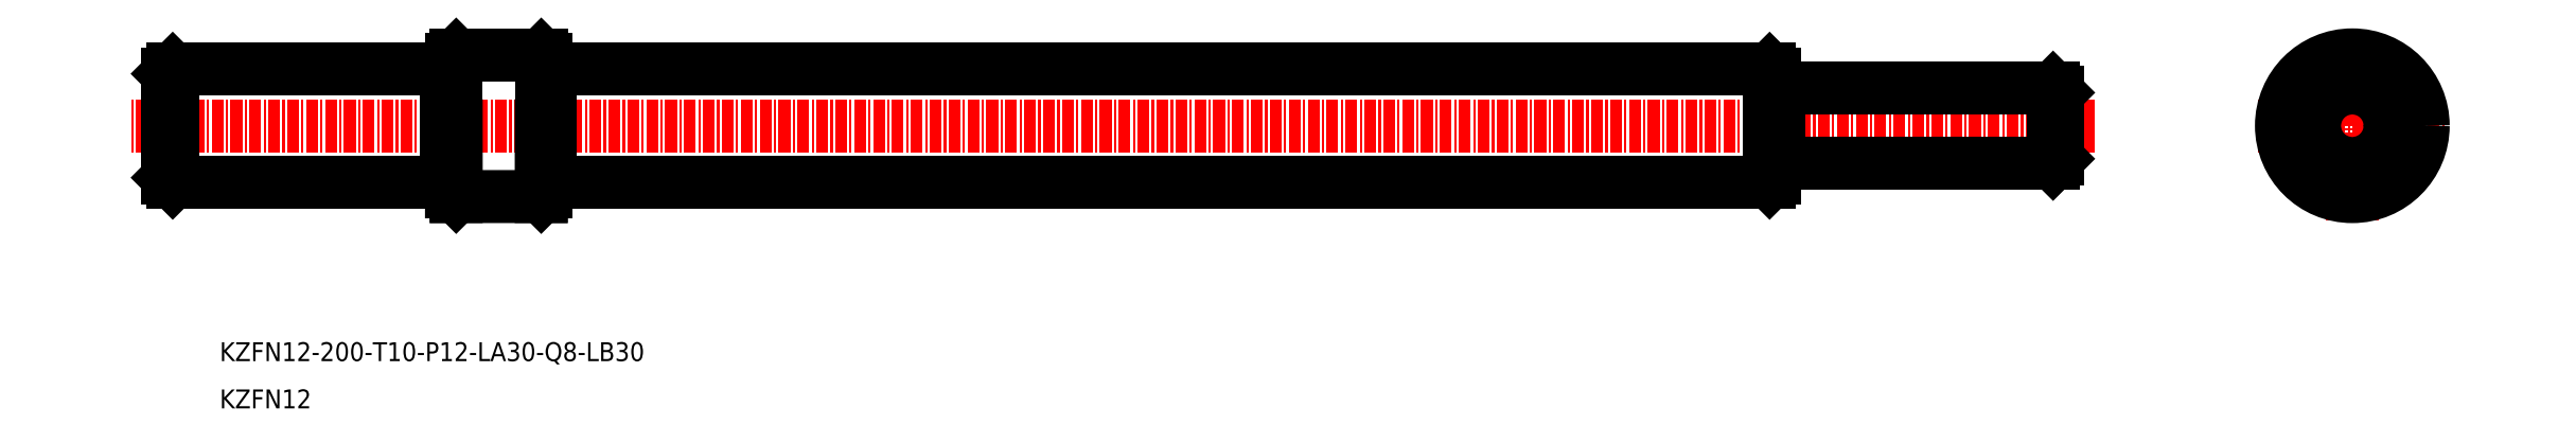
<metadata>
{"format":"dxf","ext":"dxf","renderer":"ezdxf+matplotlib","layout":"modelspace","background":"white","min_lineweight":24,"dpi":150}
</metadata>
<code>
0
SECTION
2
ENTITIES
0
LINE
8
CENTER
10
-2.13e+04
20
3.103e+04
30
0
11
-2.151e+04
21
3.103e+04
31
0
0
LINE
8
0
10
-2.147e+04
20
3.104e+04
30
0
11
-2.15e+04
21
3.104e+04
31
0
0
LINE
8
0
10
-2.147e+04
20
3.104e+04
30
0
11
-2.147e+04
21
3.104e+04
31
0
0
LINE
8
0
10
-2.147e+04
20
3.104e+04
30
0
11
-2.147e+04
21
3.103e+04
31
0
0
LINE
8
0
10
-2.146e+04
20
3.104e+04
30
0
11
-2.147e+04
21
3.104e+04
31
0
0
TEXT
8
0
10
-2.15e+04
20
3.101e+04
30
0
40
2
1
KZFN12-200-T10-P12-LA30-Q8-LB30
7
MISUMI
0
TEXT
8
0
10
-2.15e+04
20
3.1e+04
30
0
40
2
1
KZFN12
7
MISUMI
0
LINE
8
0
10
-2.147e+04
20
3.103e+04
30
0
11
-2.15e+04
21
3.103e+04
31
0
0
LINE
8
0
10
-2.147e+04
20
3.103e+04
30
0
11
-2.147e+04
21
3.103e+04
31
0
0
LINE
8
0
10
-2.147e+04
20
3.104e+04
30
0
11
-2.147e+04
21
3.103e+04
31
0
0
LINE
8
0
10
-2.147e+04
20
3.104e+04
30
0
11
-2.147e+04
21
3.103e+04
31
0
0
LINE
8
0
10
-2.147e+04
20
3.104e+04
30
0
11
-2.147e+04
21
3.104e+04
31
0
0
LINE
8
0
10
-2.15e+04
20
3.104e+04
30
0
11
-2.15e+04
21
3.103e+04
31
0
0
LINE
8
0
10
-2.15e+04
20
3.103e+04
30
0
11
-2.15e+04
21
3.103e+04
31
0
0
LINE
8
0
10
-2.15e+04
20
3.104e+04
30
0
11
-2.15e+04
21
3.103e+04
31
0
0
LINE
8
0
10
-2.15e+04
20
3.104e+04
30
0
11
-2.15e+04
21
3.104e+04
31
0
0
LINE
8
CENTER
10
-2.128e+04
20
3.103e+04
30
0
11
-2.126e+04
21
3.103e+04
31
0
0
LINE
8
CENTER
10
-2.127e+04
20
3.102e+04
30
0
11
-2.127e+04
21
3.104e+04
31
0
0
CIRCLE
8
0
10
-2.127e+04
20
3.103e+04
30
0
40
6
0
CIRCLE
8
0
10
-2.127e+04
20
3.103e+04
30
0
40
7.5
0
LINE
8
0
10
-2.146e+04
20
3.103e+04
30
0
11
-2.147e+04
21
3.103e+04
31
0
0
LINE
8
0
10
-2.147e+04
20
3.103e+04
30
0
11
-2.147e+04
21
3.103e+04
31
0
0
LINE
8
0
10
-2.147e+04
20
3.103e+04
30
0
11
-2.147e+04
21
3.103e+04
31
0
0
LINE
8
0
10
-2.147e+04
20
3.103e+04
30
0
11
-2.147e+04
21
3.103e+04
31
0
0
LINE
8
0
10
-2.147e+04
20
3.103e+04
30
0
11
-2.147e+04
21
3.103e+04
31
0
0
LINE
8
0
10
-2.146e+04
20
3.104e+04
30
0
11
-2.133e+04
21
3.104e+04
31
0
0
LINE
8
0
10
-2.146e+04
20
3.104e+04
30
0
11
-2.146e+04
21
3.104e+04
31
0
0
LINE
8
0
10
-2.146e+04
20
3.104e+04
30
0
11
-2.146e+04
21
3.103e+04
31
0
0
LINE
8
0
10
-2.146e+04
20
3.103e+04
30
0
11
-2.133e+04
21
3.103e+04
31
0
0
LINE
8
0
10
-2.146e+04
20
3.103e+04
30
0
11
-2.146e+04
21
3.103e+04
31
0
0
LINE
8
0
10
-2.146e+04
20
3.104e+04
30
0
11
-2.146e+04
21
3.103e+04
31
0
0
LINE
8
0
10
-2.146e+04
20
3.104e+04
30
0
11
-2.146e+04
21
3.103e+04
31
0
0
LINE
8
0
10
-2.146e+04
20
3.104e+04
30
0
11
-2.146e+04
21
3.104e+04
31
0
0
LINE
8
0
10
-2.133e+04
20
3.104e+04
30
0
11
-2.133e+04
21
3.103e+04
31
0
0
LINE
8
0
10
-2.133e+04
20
3.103e+04
30
0
11
-2.133e+04
21
3.103e+04
31
0
0
LINE
8
0
10
-2.133e+04
20
3.104e+04
30
0
11
-2.133e+04
21
3.103e+04
31
0
0
LINE
8
0
10
-2.133e+04
20
3.104e+04
30
0
11
-2.133e+04
21
3.104e+04
31
0
0
LINE
8
0
10
-2.146e+04
20
3.103e+04
30
0
11
-2.146e+04
21
3.103e+04
31
0
0
LINE
8
0
10
-2.146e+04
20
3.103e+04
30
0
11
-2.146e+04
21
3.103e+04
31
0
0
LINE
8
0
10
-2.146e+04
20
3.103e+04
30
0
11
-2.146e+04
21
3.103e+04
31
0
0
LINE
8
0
10
-2.146e+04
20
3.103e+04
30
0
11
-2.146e+04
21
3.103e+04
31
0
0
LINE
8
0
10
-2.133e+04
20
3.104e+04
30
0
11
-2.13e+04
21
3.104e+04
31
0
0
LINE
8
0
10
-2.133e+04
20
3.104e+04
30
0
11
-2.133e+04
21
3.104e+04
31
0
0
LINE
8
0
10
-2.133e+04
20
3.104e+04
30
0
11
-2.133e+04
21
3.103e+04
31
0
0
LINE
8
0
10
-2.13e+04
20
3.104e+04
30
0
11
-2.13e+04
21
3.103e+04
31
0
0
LINE
8
0
10
-2.13e+04
20
3.104e+04
30
0
11
-2.13e+04
21
3.103e+04
31
0
0
LINE
8
0
10
-2.13e+04
20
3.104e+04
30
0
11
-2.13e+04
21
3.104e+04
31
0
0
LINE
8
0
10
-2.13e+04
20
3.103e+04
30
0
11
-2.13e+04
21
3.103e+04
31
0
0
LINE
8
0
10
-2.133e+04
20
3.103e+04
30
0
11
-2.13e+04
21
3.103e+04
31
0
0
LINE
8
0
10
-2.133e+04
20
3.103e+04
30
0
11
-2.133e+04
21
3.103e+04
31
0
0
LINE
8
0
10
-2.133e+04
20
3.103e+04
30
0
11
-2.133e+04
21
3.103e+04
31
0
0
LINE
8
0
10
-2.13e+04
20
3.103e+04
30
0
11
-2.13e+04
21
3.103e+04
31
0
0
LINE
8
0
10
-2.13e+04
20
3.103e+04
30
0
11
-2.13e+04
21
3.103e+04
31
0
0
LINE
8
0
10
-2.13e+04
20
3.103e+04
30
0
11
-2.13e+04
21
3.103e+04
31
0
0
LINE
8
0
10
-2.13e+04
20
3.104e+04
30
0
11
-2.13e+04
21
3.103e+04
31
0
0
CIRCLE
8
0
10
-2.127e+04
20
3.103e+04
30
0
40
4
0
POINT
8
0
10
-1.984e+04
20
3.06e+04
30
0
0
ENDSEC
0
EOF

</code>
